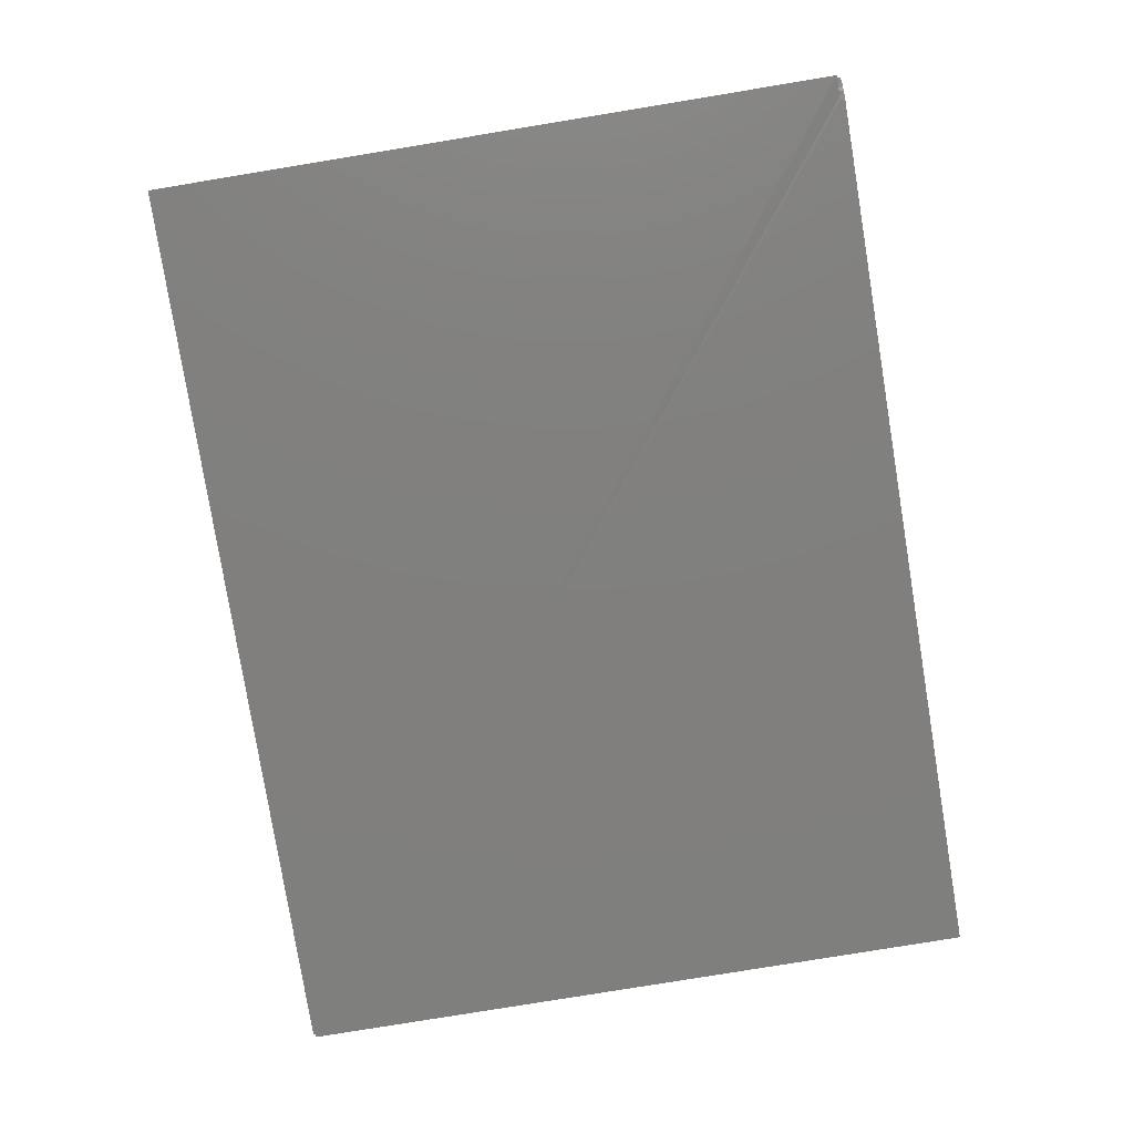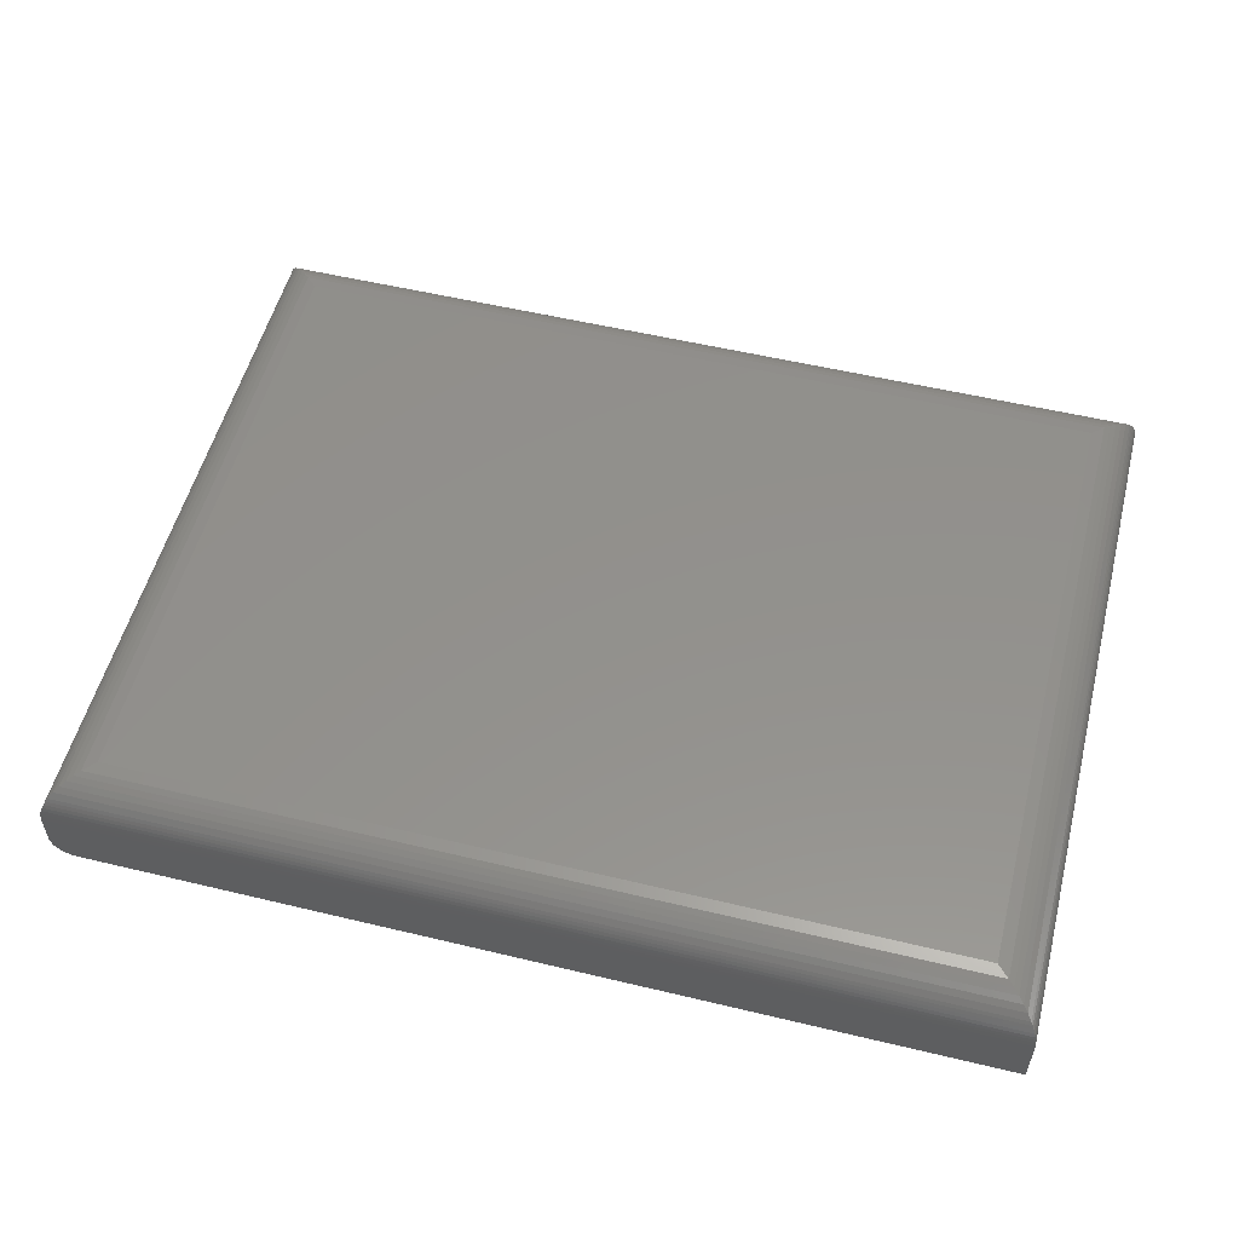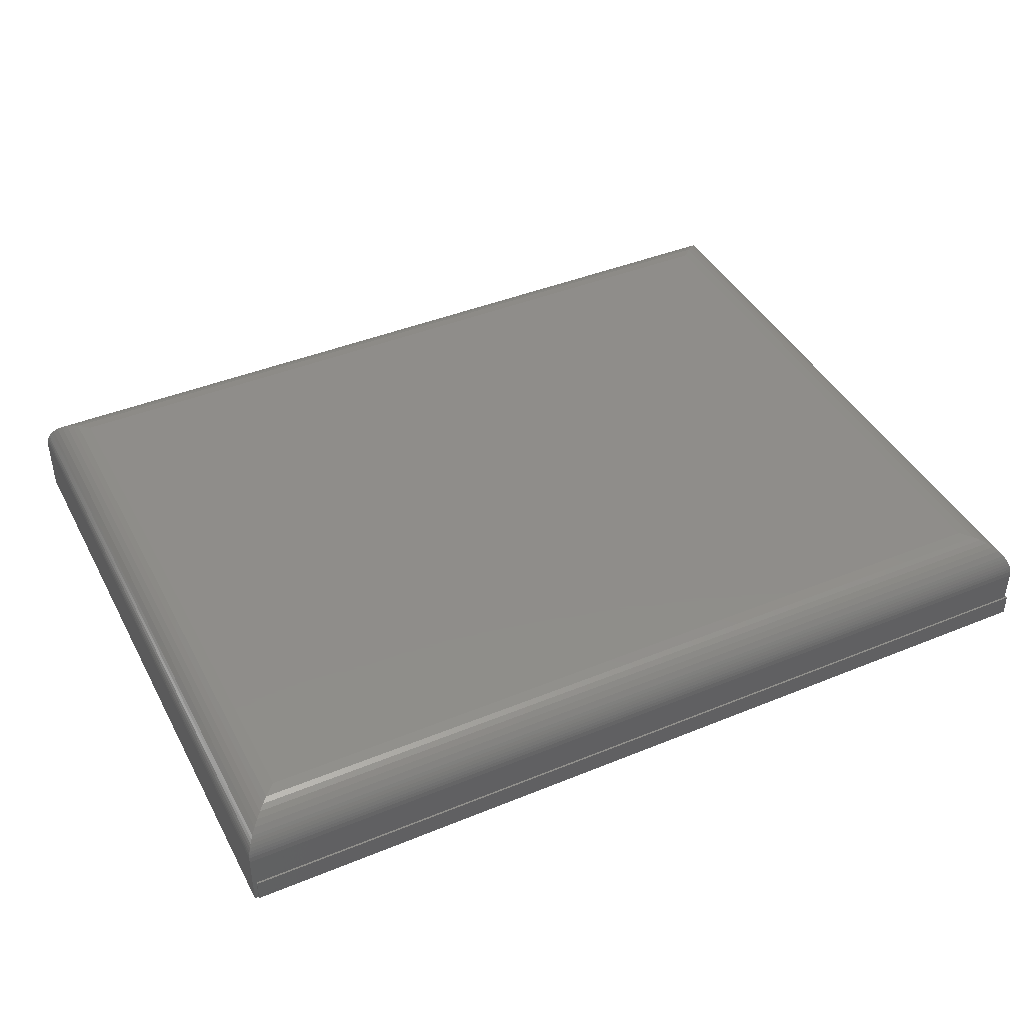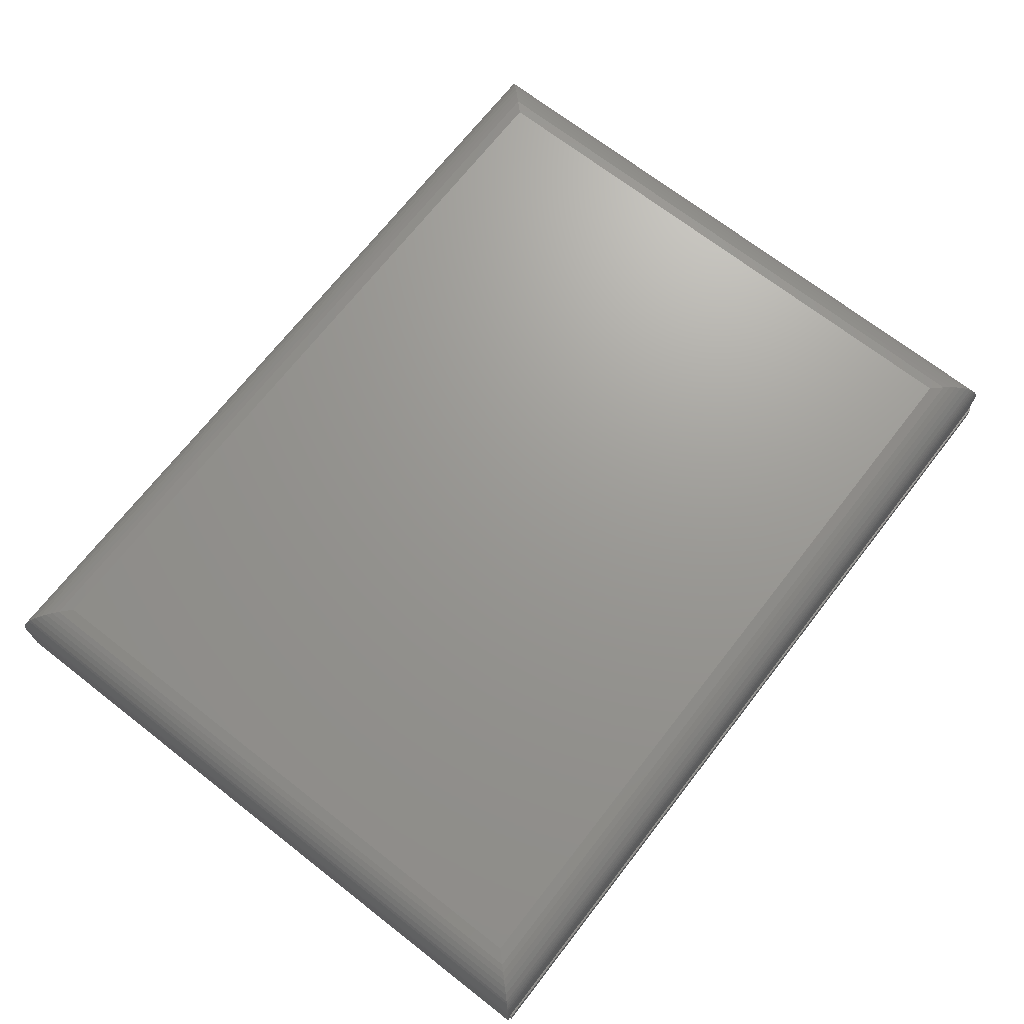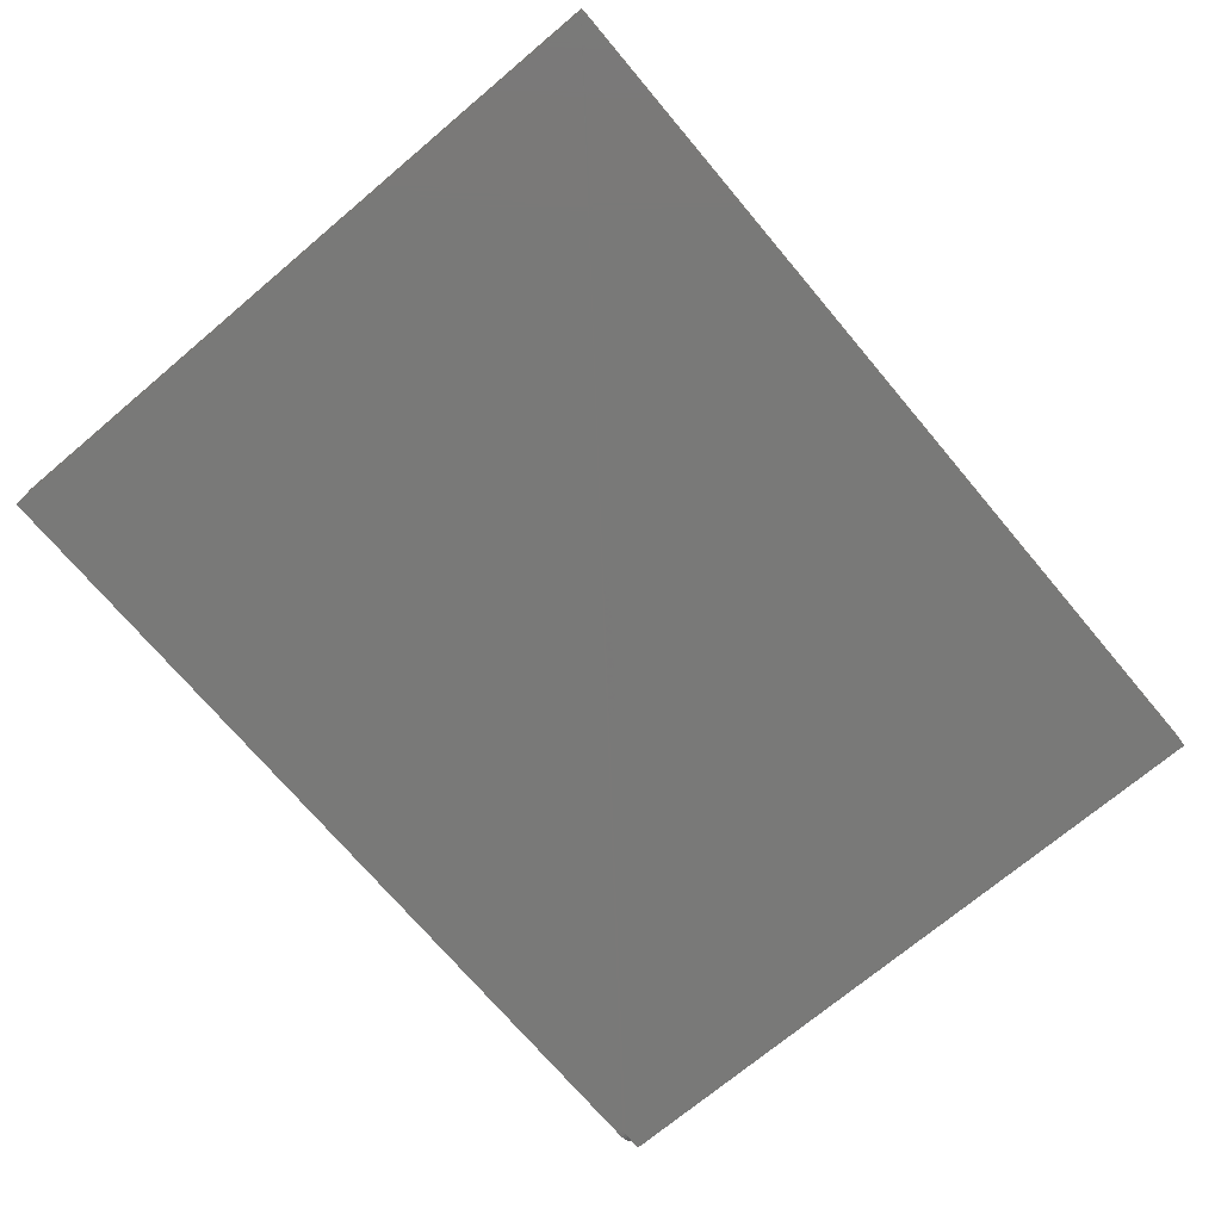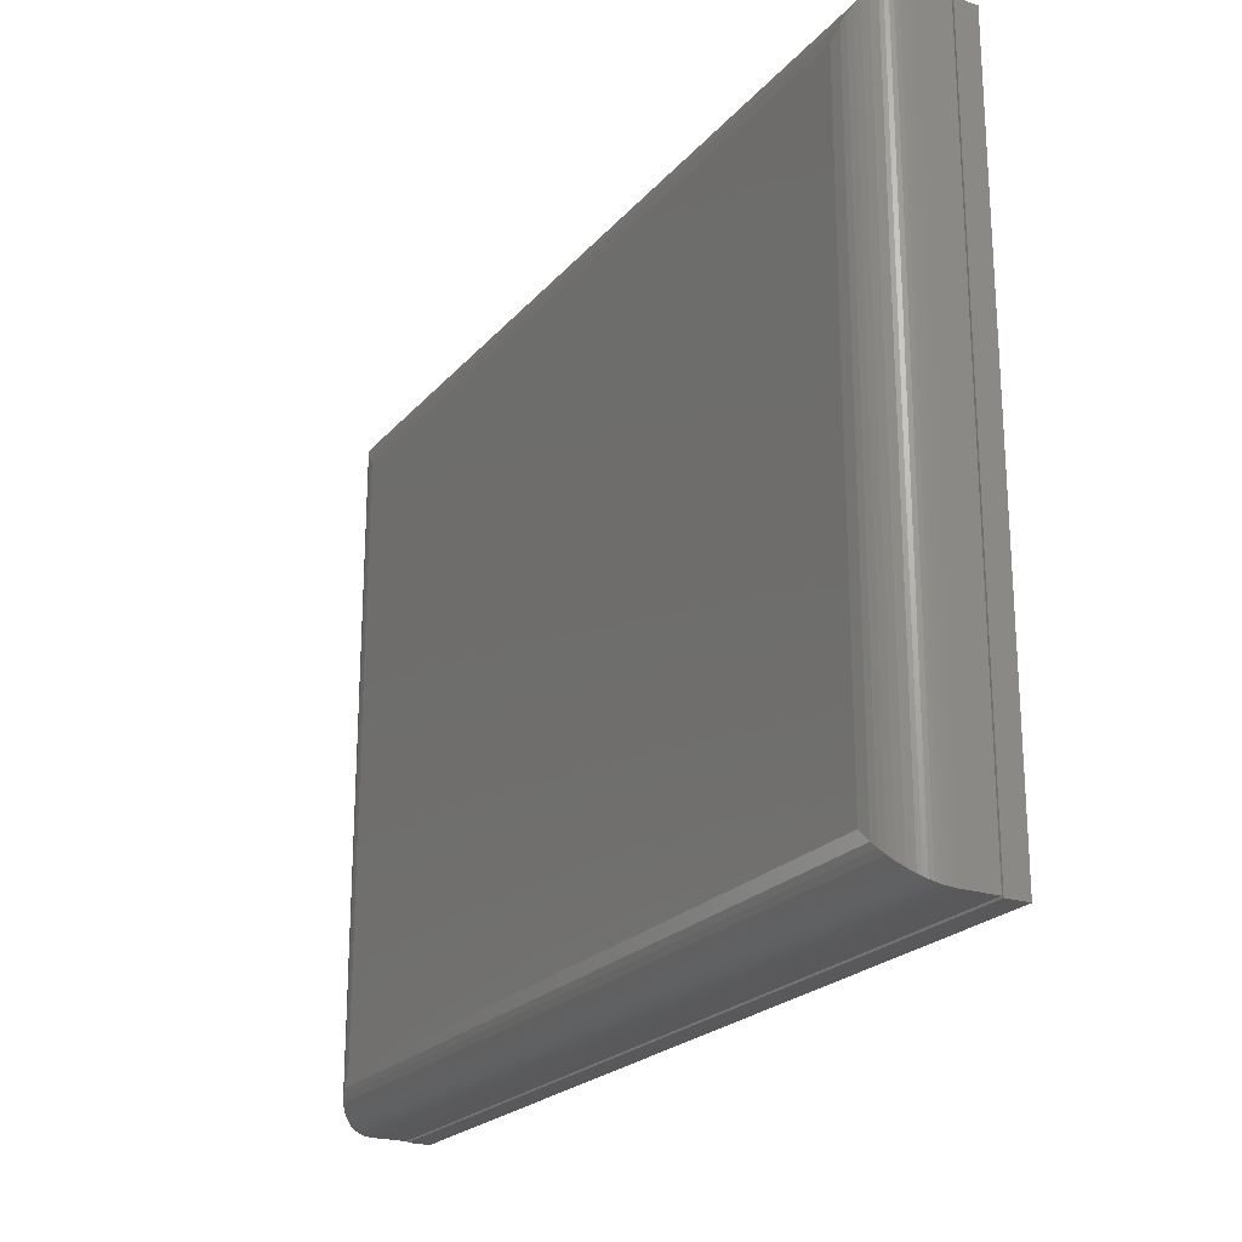
<metadata>
{"format":"stl","ext":"stl","renderer":"f3d","projection":"perspective","resolution":1024,"background":"white","views":[{"elev":-79.7,"azim":99.3,"up":"+Z"},{"elev":54.3,"azim":-165.7,"up":"+Z"},{"elev":42.0,"azim":-26.2,"up":"+Z"},{"elev":69.8,"azim":-52.1,"up":"+Z"},{"elev":-71.9,"azim":-49.9,"up":"+Z"},{"elev":-22.3,"azim":60.7,"up":"+Y"}]}
</metadata>
<code>
# stl→obj: 85 verts, 166 faces
v 0.625 -0.4766 0.03125
v 0.625 -0.4766 0
v 0.625 0.478 0.03125
v 0.625 0.478 0
v 0.6225 0.4847 0.03125
v 0.6201 0.4847 0.01929
v 0.6225 0.4847 0.07812
v 0.6219 0.4847 0.02515
v 0.6086 0.4847 0.005267
v 0.6032 0.4847 0.002379
v 0.6172 0.4847 0.01389
v 0.6133 0.4847 0.009153
v 0.5973 0.4847 0.0006005
v 0.5912 0.4847 0
v -0.6225 0.4847 0
v -0.6225 0.4847 0.07812
v 0.6225 -0.474 0.07812
v 0.6225 -0.474 0.03125
v 0.6225 0.478 0.03125
v 0.5912 0.478 0
v -0.6225 -0.474 0
v -0.6172 -0.474 0
v -0.6172 -0.4766 0
v 0.5973 0.478 0.0006005
v 0.6032 0.478 0.002379
v 0.6086 0.478 0.005267
v 0.6133 0.478 0.009153
v 0.6172 0.478 0.01389
v 0.6201 0.478 0.01929
v 0.6219 0.478 0.02515
v -0.6225 -0.474 0.07812
v -0.6172 -0.474 0.03125
v -0.6172 -0.4766 0.03125
v -0.56 -0.4115 0.1406
v 0.56 -0.4115 0.1406
v -0.56 0.4222 0.1406
v 0.56 0.4222 0.1406
v 0.5758 0.4381 0.1386
v -0.5758 0.4381 0.1386
v 0.6211 0.4834 0.09085
v -0.6199 0.4822 0.0957
v 0.6199 0.4822 0.0957
v -0.6182 0.4804 0.1008
v 0.6182 0.4804 0.1008
v -0.6161 0.4783 0.1056
v 0.6161 0.4783 0.1056
v -0.6136 0.4759 0.1102
v 0.6136 0.4759 0.1102
v -0.6109 0.4731 0.1143
v 0.6109 0.4731 0.1143
v -0.6048 0.467 0.1217
v 0.6048 0.467 0.1217
v -0.5981 0.4604 0.1276
v 0.5981 0.4604 0.1276
v -0.591 0.4532 0.1324
v 0.591 0.4532 0.1324
v -0.5835 0.4458 0.136
v 0.5835 0.4458 0.136
v 0.622 0.4842 0.08585
v -0.622 0.4842 0.08585
v -0.6211 0.4834 0.09085
v 0.5758 -0.4274 0.1386
v 0.6211 -0.4727 0.09085
v 0.6199 -0.4715 0.0957
v 0.6182 -0.4698 0.1008
v 0.6161 -0.4676 0.1056
v 0.6136 -0.4652 0.1102
v 0.6109 -0.4624 0.1143
v 0.6048 -0.4563 0.1217
v 0.5981 -0.4497 0.1276
v 0.591 -0.4425 0.1324
v 0.5835 -0.4351 0.136
v 0.622 -0.4735 0.08585
v -0.5758 -0.4274 0.1386
v -0.6211 -0.4727 0.09085
v -0.6199 -0.4715 0.0957
v -0.6182 -0.4698 0.1008
v -0.6161 -0.4676 0.1056
v -0.6136 -0.4652 0.1102
v -0.6109 -0.4624 0.1143
v -0.6048 -0.4563 0.1217
v -0.5981 -0.4497 0.1276
v -0.591 -0.4425 0.1324
v -0.5835 -0.4351 0.136
v -0.622 -0.4735 0.08585
f 1 2 3
f 3 2 4
f 5 6 7
f 5 8 6
f 9 10 11
f 11 12 9
f 7 13 14
f 7 14 15
f 7 15 16
f 13 7 6
f 13 6 11
f 13 11 10
f 17 18 7
f 7 18 19
f 7 19 5
f 14 20 15
f 20 21 15
f 22 4 23
f 4 2 23
f 21 20 24
f 21 24 4
f 21 4 22
f 4 24 25
f 4 25 26
f 4 26 27
f 4 27 28
f 4 28 29
f 4 29 30
f 4 30 19
f 4 19 3
f 22 31 21
f 18 17 32
f 32 17 31
f 32 31 22
f 33 18 32
f 33 1 18
f 3 18 1
f 3 19 18
f 33 23 1
f 1 23 2
f 20 14 24
f 24 14 13
f 24 13 25
f 25 13 10
f 25 10 26
f 26 10 9
f 26 9 27
f 27 9 12
f 27 12 28
f 28 12 11
f 28 11 29
f 29 11 6
f 29 6 30
f 30 6 8
f 30 8 19
f 19 8 5
f 34 35 36
f 36 35 37
f 16 15 31
f 31 15 21
f 36 38 39
f 36 37 38
f 40 41 42
f 42 41 43
f 42 43 44
f 44 43 45
f 44 45 46
f 46 45 47
f 46 47 48
f 48 47 49
f 48 49 50
f 50 49 51
f 50 51 52
f 52 51 53
f 52 53 54
f 54 53 55
f 54 55 56
f 56 55 57
f 56 57 58
f 58 57 39
f 58 39 38
f 7 16 59
f 59 16 60
f 59 60 40
f 40 60 61
f 40 61 41
f 37 62 38
f 37 35 62
f 63 42 64
f 64 42 44
f 64 44 65
f 65 44 46
f 65 46 66
f 66 46 48
f 66 48 67
f 67 48 50
f 67 50 68
f 68 50 52
f 68 52 69
f 69 52 54
f 69 54 70
f 70 54 56
f 70 56 71
f 71 56 58
f 71 58 72
f 72 58 38
f 72 38 62
f 17 7 73
f 73 7 59
f 73 59 63
f 63 59 40
f 63 40 42
f 35 74 62
f 35 34 74
f 75 64 76
f 76 64 65
f 76 65 77
f 77 65 66
f 77 66 78
f 78 66 67
f 78 67 79
f 79 67 68
f 79 68 80
f 80 68 69
f 80 69 81
f 81 69 70
f 81 70 82
f 82 70 71
f 82 71 83
f 83 71 72
f 83 72 84
f 84 72 62
f 84 62 74
f 31 17 85
f 85 17 73
f 85 73 75
f 75 73 63
f 75 63 64
f 34 39 74
f 34 36 39
f 61 76 41
f 41 76 77
f 41 77 43
f 43 77 78
f 43 78 45
f 45 78 79
f 45 79 47
f 47 79 80
f 47 80 49
f 49 80 81
f 49 81 51
f 51 81 82
f 51 82 53
f 53 82 83
f 53 83 55
f 55 83 84
f 55 84 57
f 57 84 74
f 57 74 39
f 16 31 60
f 60 31 85
f 60 85 61
f 61 85 75
f 61 75 76
f 32 22 33
f 33 22 23

</code>
